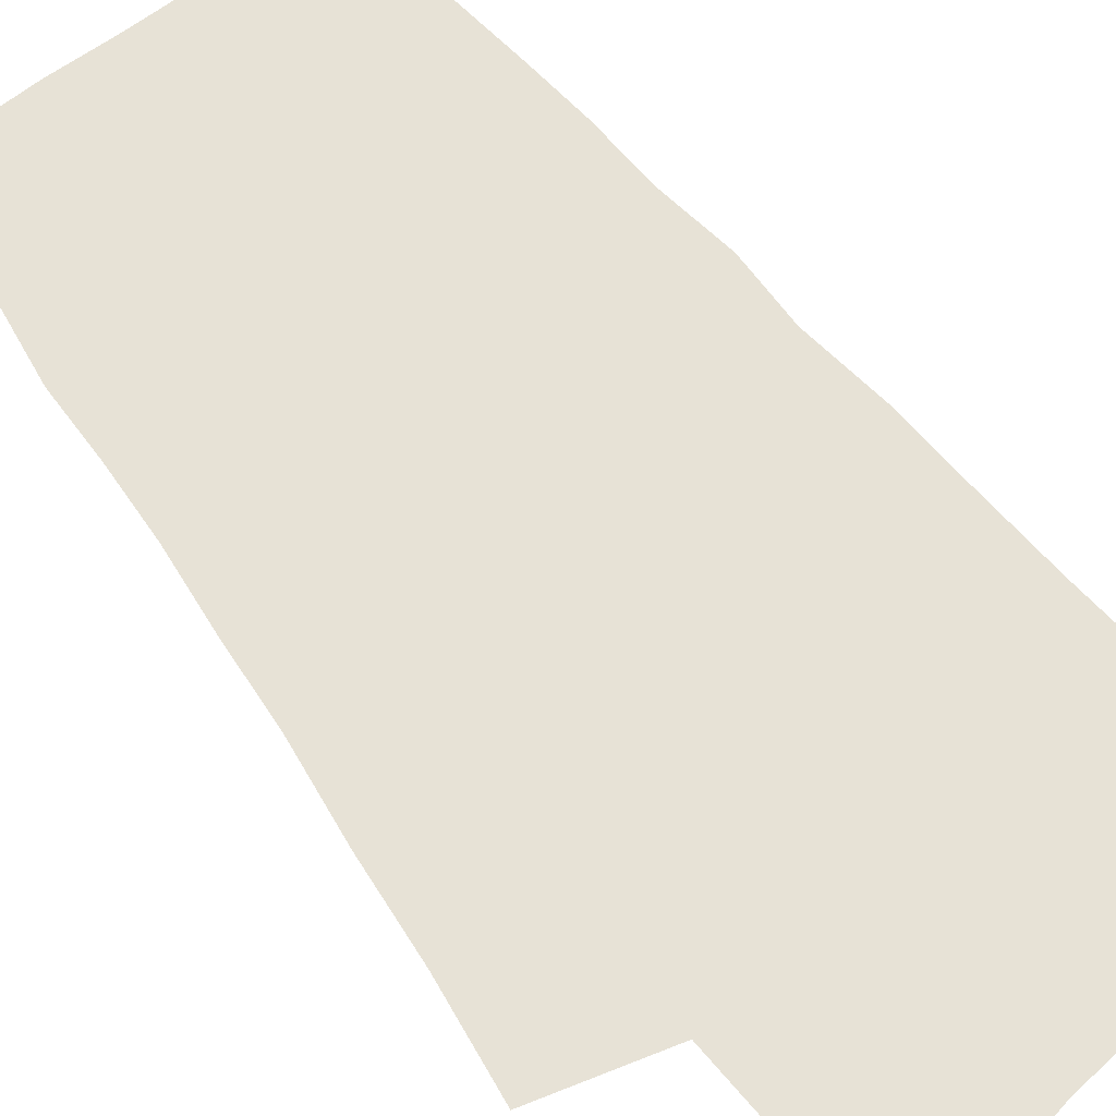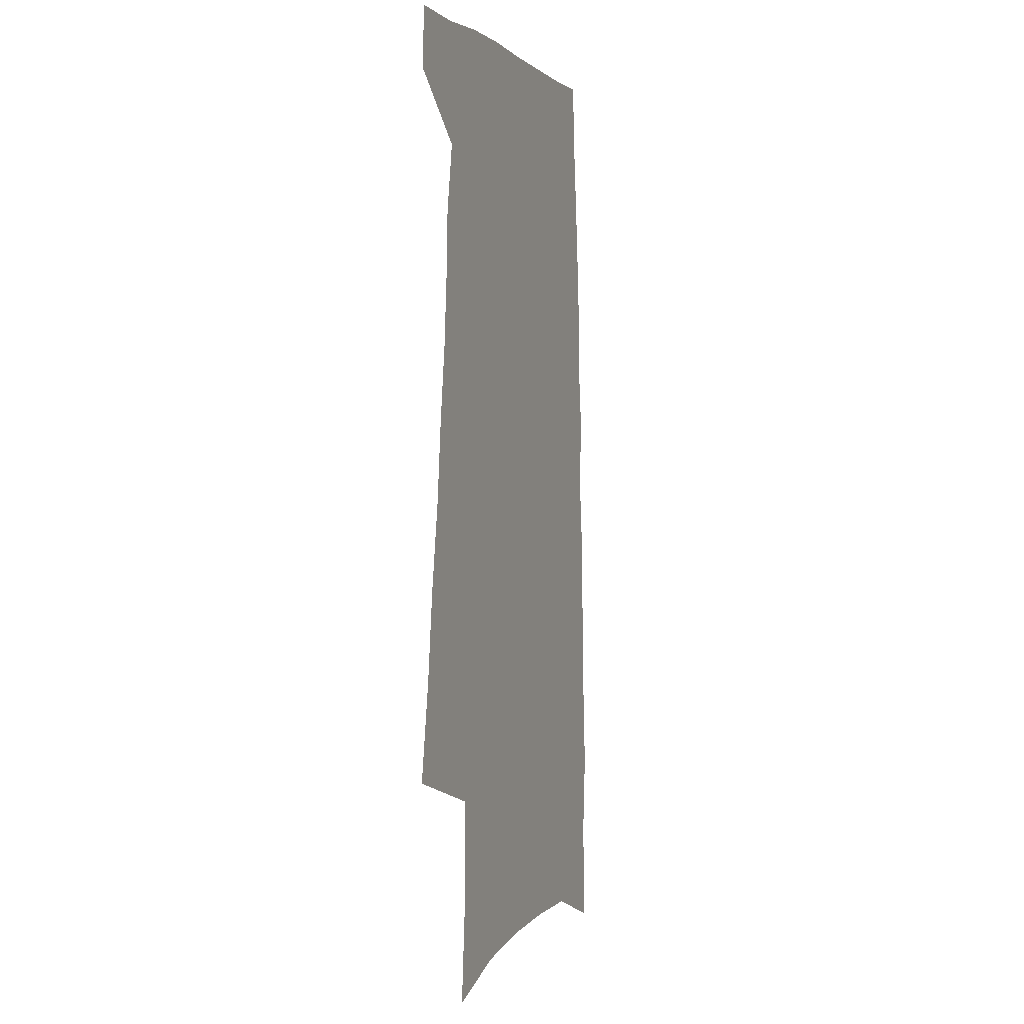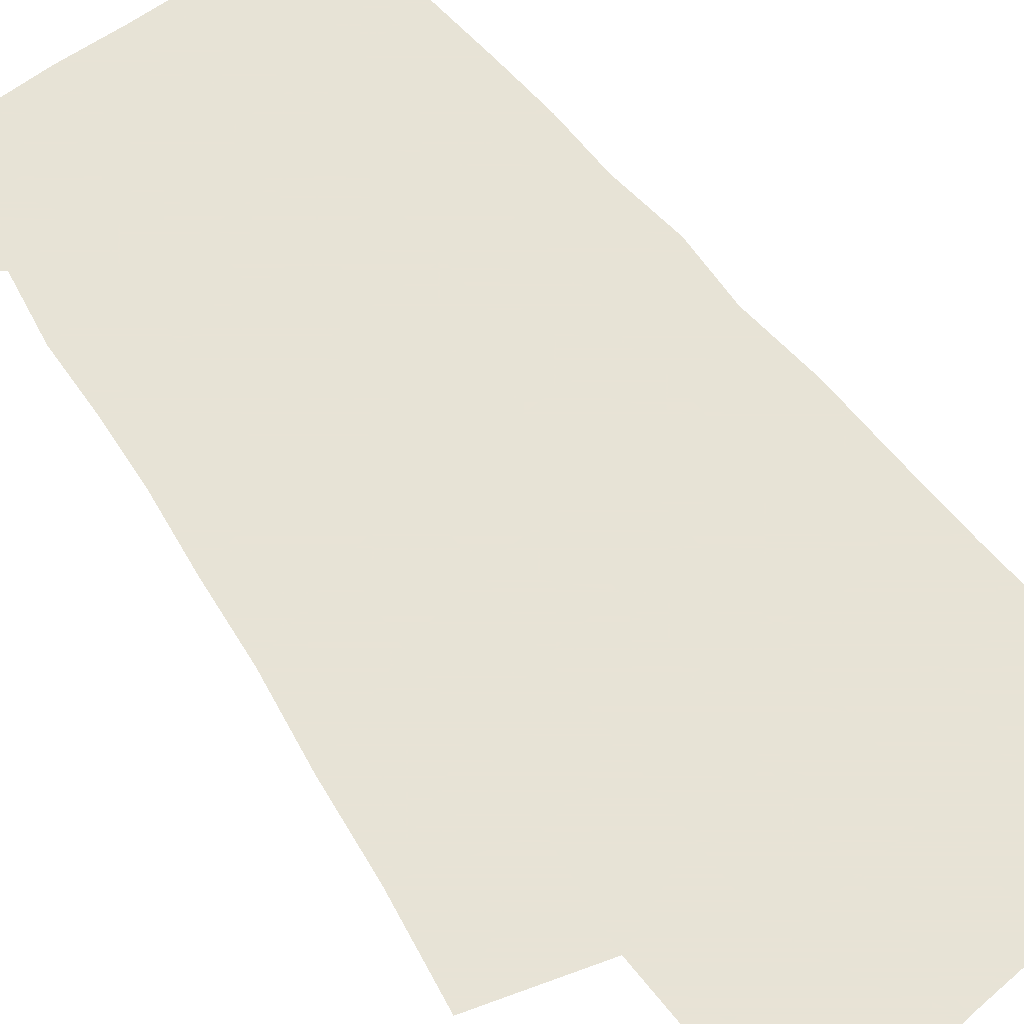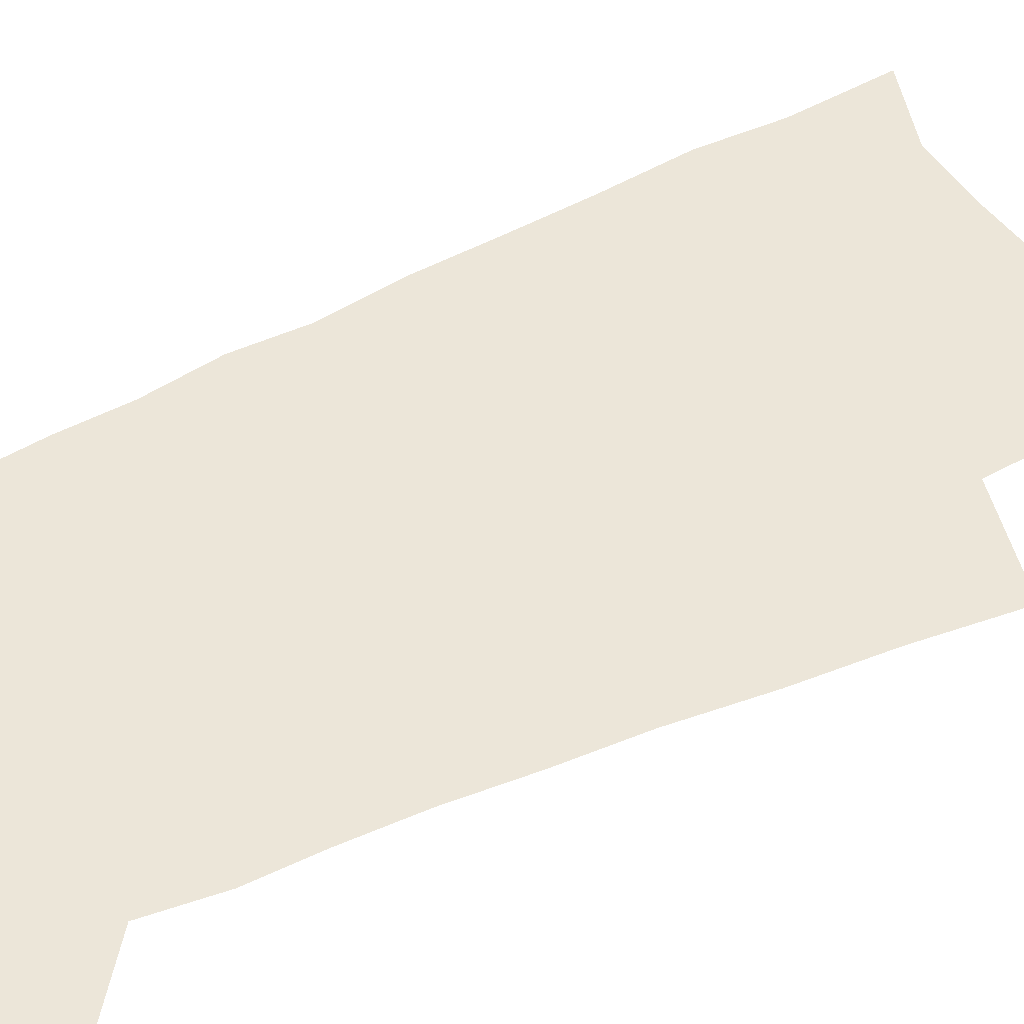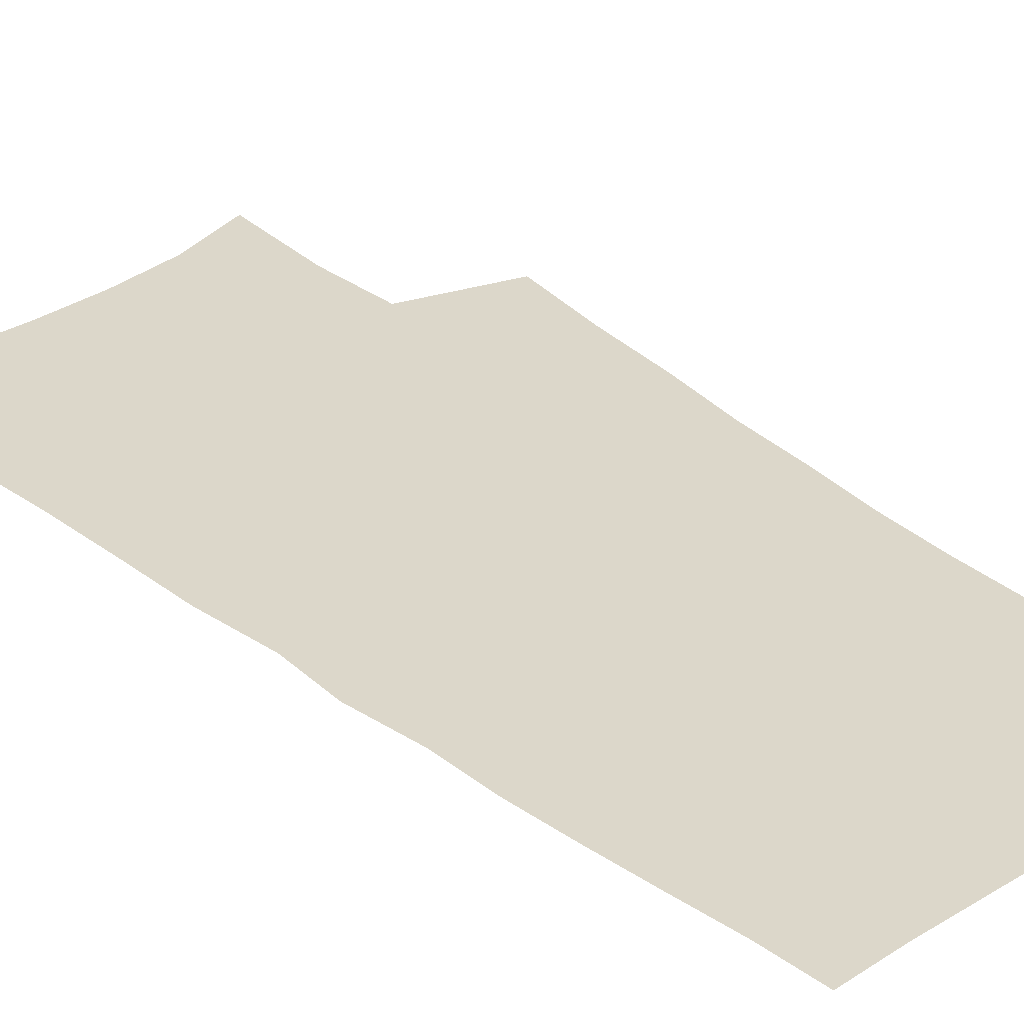
<metadata>
{"format":"obj","ext":"obj","renderer":"f3d","projection":"perspective","resolution":1024,"background":"white","views":[{"elev":63.1,"azim":-38.6,"up":"+Z"},{"elev":0.1,"azim":-69.1,"up":"+Y"},{"elev":62.6,"azim":-37.1,"up":"+Z"},{"elev":49.3,"azim":-120.0,"up":"+Z"},{"elev":30.8,"azim":138.9,"up":"+Z"}]}
</metadata>
<code>
v 534.1 476.3 0
v 534.8 492.2 0
v 533.5 297.6 0
v 537.5 322.9 0
v 540.1 345.6 0
v 543.5 368 0
v 545.5 388.2 0
v 548 407.7 0
v 549.4 425.8 0
v 550 442.9 0
v 552.9 460.3 0
v 552 476.3 0
v 552.2 492.1 0
v 559.8 236.8 0
v 562.1 266.5 0
v 561.6 289.3 0
v 564.5 314.2 0
v 565.8 335.9 0
v 565.6 355.2 0
v 567.3 375.6 0
v 568.2 394.1 0
v 568.5 411.5 0
v 569.1 428.6 0
v 570 445.2 0
v 570.2 460.9 0
v 570.4 476.3 0
v 568.2 493.5 0
v 580.5 243.9 0
v 583.1 275.5 0
v 583.7 298.4 0
v 584.3 320 0
v 584.2 339.4 0
v 584.8 359.7 0
v 585.7 379.2 0
v 585.3 395.9 0
v 585.5 413.1 0
v 586.2 430.2 0
v 586.3 446 0
v 586.4 461.3 0
v 586.5 476.3 0
v 584.6 493.8 0
v 600.1 247.1 0
v 601.1 276.8 0
v 601.6 301.2 0
v 601.8 321.9 0
v 601.8 341.9 0
v 601.7 360.6 0
v 601.8 379.5 0
v 602 397.8 0
v 601.9 414.3 0
v 602 431 0
v 601.9 446.5 0
v 602 461.9 0
v 601.7 477.1 0
v 601.1 493.2 0
v 619.1 248.6 0
v 619 277.8 0
v 619 300.2 0
v 619.3 320.2 0
v 618.6 342.3 0
v 618.4 361.7 0
v 618.1 380.3 0
v 617.9 397.8 0
v 617.8 414.4 0
v 617.5 431 0
v 617.3 446.8 0
v 617.1 462.1 0
v 617 477 0
v 617 493.1 0
v 638 249 0
v 637.2 275 0
v 637.2 296.9 0
v 637.2 317.9 0
v 636.5 339.2 0
v 635.8 359.3 0
v 635.1 378.4 0
v 634.8 396.3 0
v 634.1 413.7 0
v 633.7 430.3 0
v 633.5 446.3 0
v 633 462 0
v 632.7 477.4 0
v 632.8 492.9 0
v 659.1 241.3 0
v 658 267.3 0
v 659.5 288.2 0
v 658.1 311.4 0
v 657.4 332.9 0
v 656.9 353.2 0
v 654.8 374.1 0
v 655.9 391.8 0
v 653.7 410.7 0
v 653.5 427.9 0
v 652.3 444.9 0
v 650.8 461.5 0
v 649.2 477.7 0
v 648.5 493.3 0
v 691 601 0
f 11 12 1
f 1 12 2
f 12 13 2
f 16 17 3
f 3 17 4
f 17 18 4
f 4 18 5
f 18 19 5
f 5 19 6
f 19 20 6
f 6 20 7
f 20 21 7
f 7 21 8
f 21 22 8
f 8 22 9
f 22 23 9
f 9 23 10
f 23 24 10
f 10 24 11
f 24 25 11
f 11 25 12
f 25 26 12
f 12 26 13
f 26 27 13
f 14 28 15
f 28 29 15
f 15 29 16
f 29 30 16
f 16 30 17
f 30 31 17
f 17 31 18
f 31 32 18
f 18 32 19
f 32 33 19
f 19 33 20
f 33 34 20
f 20 34 21
f 34 35 21
f 21 35 22
f 35 36 22
f 22 36 23
f 36 37 23
f 23 37 24
f 37 38 24
f 24 38 25
f 38 39 25
f 25 39 26
f 39 40 26
f 26 40 27
f 40 41 27
f 28 42 29
f 42 43 29
f 29 43 30
f 43 44 30
f 30 44 31
f 44 45 31
f 31 45 32
f 45 46 32
f 32 46 33
f 46 47 33
f 33 47 34
f 47 48 34
f 34 48 35
f 48 49 35
f 35 49 36
f 49 50 36
f 36 50 37
f 50 51 37
f 37 51 38
f 51 52 38
f 38 52 39
f 52 53 39
f 39 53 40
f 53 54 40
f 40 54 41
f 54 55 41
f 42 56 43
f 56 57 43
f 43 57 44
f 57 58 44
f 44 58 45
f 58 59 45
f 45 59 46
f 59 60 46
f 46 60 47
f 60 61 47
f 47 61 48
f 61 62 48
f 48 62 49
f 62 63 49
f 49 63 50
f 63 64 50
f 50 64 51
f 64 65 51
f 51 65 52
f 65 66 52
f 52 66 53
f 66 67 53
f 53 67 54
f 67 68 54
f 54 68 55
f 68 69 55
f 56 70 57
f 70 71 57
f 57 71 58
f 71 72 58
f 58 72 59
f 72 73 59
f 59 73 60
f 73 74 60
f 60 74 61
f 74 75 61
f 61 75 62
f 75 76 62
f 62 76 63
f 76 77 63
f 63 77 64
f 77 78 64
f 64 78 65
f 78 79 65
f 65 79 66
f 79 80 66
f 66 80 67
f 80 81 67
f 67 81 68
f 81 82 68
f 68 82 69
f 82 83 69
f 70 84 71
f 84 85 71
f 71 85 72
f 85 86 72
f 72 86 73
f 86 87 73
f 73 87 74
f 87 88 74
f 74 88 75
f 88 89 75
f 75 89 76
f 89 90 76
f 76 90 77
f 90 91 77
f 77 91 78
f 91 92 78
f 78 92 79
f 92 93 79
f 79 93 80
f 93 94 80
f 80 94 81
f 94 95 81
f 81 95 82
f 95 96 82
f 82 96 83
f 96 97 83

</code>
